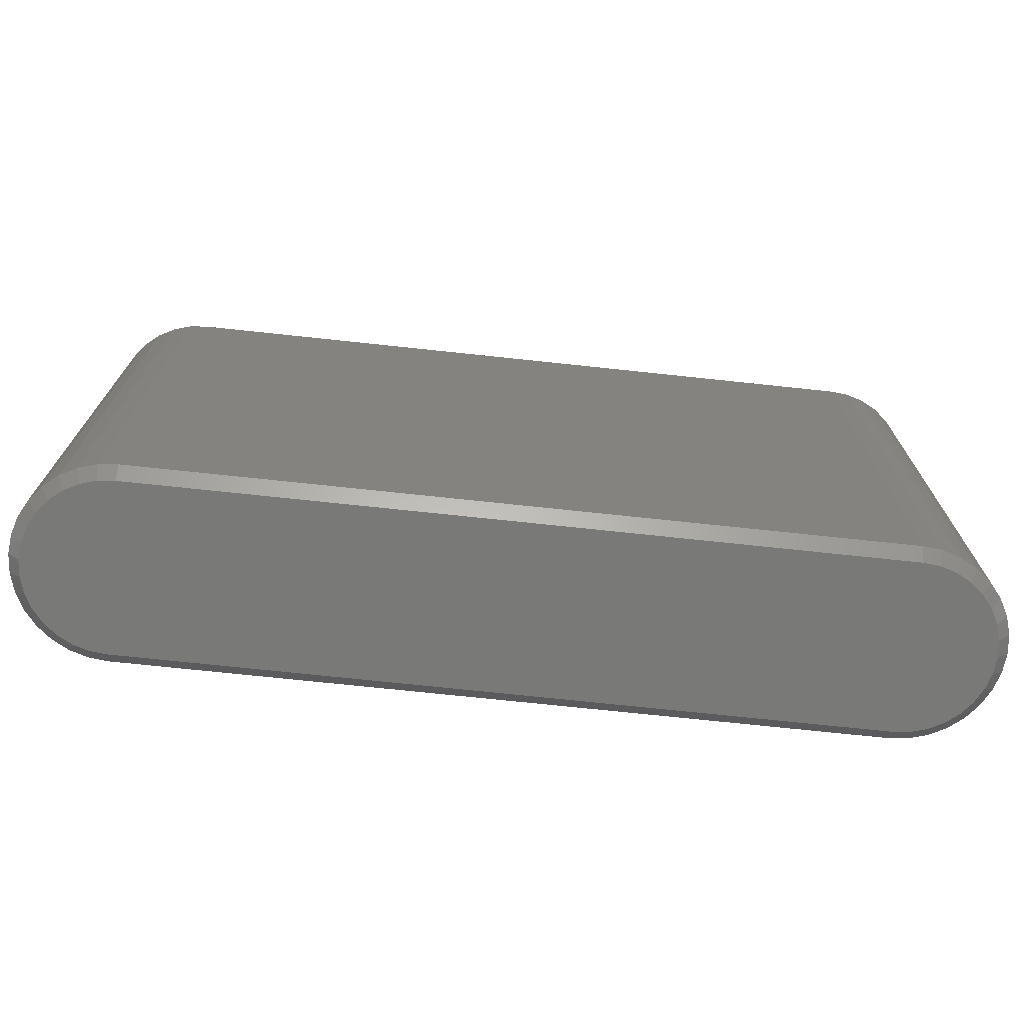
<metadata>
{"format":"stl","ext":"stl","renderer":"f3d","projection":"perspective","resolution":1024,"background":"white","views":[{"elev":-71.9,"azim":173.9,"up":"+Z"}]}
</metadata>
<code>
# stl→obj: 374 verts, 744 faces
v -0.4816 -0.1305 0.01562
v -0.4816 -0.1305 0.7422
v -0.5062 -0.1281 0.01562
v -0.5062 -0.1281 0.7422
v -0.5299 -0.1209 0.01562
v -0.5299 -0.1209 0.7422
v -0.5518 -0.1092 0.01562
v -0.5518 -0.1092 0.7422
v -0.5709 -0.09351 0.01562
v -0.5709 -0.09351 0.7422
v -0.5866 -0.07437 0.01562
v -0.5866 -0.07437 0.7422
v -0.5983 -0.05253 0.01562
v -0.5983 -0.05253 0.7422
v -0.6055 -0.02884 0.01562
v -0.6055 -0.02884 0.7422
v -0.6079 -0.004194 0.01562
v -0.6079 -0.004194 0.7422
v -0.6055 0.02045 0.01562
v -0.6055 0.02045 0.7422
v -0.5983 0.04414 0.01562
v -0.5983 0.04414 0.7422
v -0.5866 0.06598 0.01562
v -0.5866 0.06598 0.7422
v -0.5709 0.08512 0.01562
v -0.5709 0.08512 0.7422
v -0.5518 0.1008 0.01562
v -0.5518 0.1008 0.7422
v -0.5299 0.1125 0.01562
v -0.5299 0.1125 0.7422
v -0.5062 0.1197 0.01562
v -0.5062 0.1197 0.7422
v -0.4816 0.1221 0.01562
v -0.4816 0.1221 0.7422
v 0.4816 0.1221 0.7422
v 0.4816 0.1221 0.01562
v 0.5062 0.1197 0.01562
v 0.5062 0.1197 0.7422
v 0.5299 0.1125 0.01562
v 0.5299 0.1125 0.7422
v 0.5518 0.1008 0.01562
v 0.5518 0.1008 0.7422
v 0.5709 0.08512 0.01562
v 0.5709 0.08512 0.7422
v 0.5866 0.06598 0.01562
v 0.5866 0.06598 0.7422
v 0.5983 0.04414 0.01562
v 0.5983 0.04414 0.7422
v 0.6055 0.02045 0.01562
v 0.6055 0.02045 0.7422
v 0.6079 -0.004194 0.01562
v 0.6079 -0.004194 0.7422
v 0.6055 -0.02884 0.01562
v 0.6055 -0.02884 0.7422
v 0.5983 -0.05253 0.01562
v 0.5983 -0.05253 0.7422
v 0.5866 -0.07437 0.01562
v 0.5866 -0.07437 0.7422
v 0.5709 -0.09351 0.01562
v 0.5709 -0.09351 0.7422
v 0.5518 -0.1092 0.01562
v 0.5518 -0.1092 0.7422
v 0.5299 -0.1209 0.01562
v 0.5299 -0.1209 0.7422
v 0.5062 -0.1281 0.01562
v 0.5062 -0.1281 0.7422
v 0.4816 -0.1305 0.01562
v 0.4816 -0.1305 0.7422
v -0.4816 -0.1227 0.75
v 0.5047 -0.1204 0.75
v -0.5047 -0.1204 0.75
v 0.4816 -0.1227 0.75
v 0.4816 0.1143 0.75
v -0.5047 0.112 0.75
v 0.5047 0.112 0.75
v -0.4816 0.1143 0.75
v -0.5269 0.1053 0.75
v 0.5269 0.1053 0.75
v 0.5269 -0.1137 0.75
v 0.5474 0.09434 0.75
v -0.5474 0.09434 0.75
v 0.5654 0.0796 0.75
v -0.5654 0.0796 0.75
v 0.5801 0.06164 0.75
v -0.5801 0.06164 0.75
v 0.5911 0.04116 0.75
v -0.5911 0.04116 0.75
v 0.5978 0.01892 0.75
v -0.5978 0.01892 0.75
v 0.6001 -0.004194 0.75
v -0.6001 -0.004194 0.75
v 0.5978 -0.02731 0.75
v -0.5978 -0.02731 0.75
v 0.5911 -0.04954 0.75
v -0.5911 -0.04954 0.75
v 0.5801 -0.07003 0.75
v -0.5801 -0.07003 0.75
v 0.5654 -0.08799 0.75
v -0.5654 -0.08799 0.75
v 0.5474 -0.1027 0.75
v -0.5474 -0.1027 0.75
v -0.5269 -0.1137 0.75
v 0.4816 0.122 0.7437
v -0.4816 0.122 0.7437
v 0.4816 0.1215 0.7452
v -0.4816 0.1215 0.7452
v 0.4816 0.1208 0.7465
v -0.4816 0.1208 0.7465
v 0.4816 0.1198 0.7477
v -0.4816 0.1198 0.7477
v 0.4816 0.1186 0.7487
v -0.4816 0.1186 0.7487
v 0.4816 0.1173 0.7494
v -0.4816 0.1173 0.7494
v 0.4816 0.1158 0.7498
v -0.4816 0.1158 0.7498
v 0.505 0.1135 0.7498
v 0.5053 0.115 0.7494
v 0.5055 0.1163 0.7487
v 0.5058 0.1175 0.7477
v 0.506 0.1184 0.7465
v 0.5061 0.1191 0.7452
v 0.5062 0.1195 0.7437
v 0.505 -0.1219 0.7498
v 0.4816 -0.1242 0.7498
v 0.5053 -0.1234 0.7494
v 0.4816 -0.1257 0.7494
v 0.5055 -0.1247 0.7487
v 0.4816 -0.127 0.7487
v 0.5058 -0.1258 0.7477
v 0.4816 -0.1282 0.7477
v 0.506 -0.1268 0.7465
v 0.4816 -0.1292 0.7465
v 0.5061 -0.1275 0.7452
v 0.4816 -0.1299 0.7452
v 0.5062 -0.1279 0.7437
v 0.4816 -0.1304 0.7437
v 0.5275 -0.1151 0.7498
v 0.5281 -0.1164 0.7494
v 0.5286 -0.1177 0.7487
v 0.529 -0.1188 0.7477
v 0.5294 -0.1197 0.7465
v 0.5297 -0.1203 0.7452
v 0.5299 -0.1208 0.7437
v 0.5483 -0.104 0.7498
v 0.5491 -0.1052 0.7494
v 0.5498 -0.1063 0.7487
v 0.5505 -0.1073 0.7477
v 0.551 -0.1081 0.7465
v 0.5514 -0.1087 0.7452
v 0.5517 -0.1091 0.7437
v 0.5665 -0.08907 0.7498
v 0.5675 -0.0901 0.7494
v 0.5684 -0.09106 0.7487
v 0.5693 -0.09189 0.7477
v 0.57 -0.09258 0.7465
v 0.5705 -0.09309 0.7452
v 0.5708 -0.09341 0.7437
v 0.5814 -0.07088 0.7498
v 0.5826 -0.07169 0.7494
v 0.5837 -0.07244 0.7487
v 0.5847 -0.0731 0.7477
v 0.5855 -0.07364 0.7465
v 0.5861 -0.07404 0.7452
v 0.5865 -0.07429 0.7437
v 0.5925 -0.05013 0.7498
v 0.5938 -0.05069 0.7494
v 0.5951 -0.0512 0.7487
v 0.5962 -0.05166 0.7477
v 0.5971 -0.05203 0.7465
v 0.5977 -0.05231 0.7452
v 0.5981 -0.05248 0.7437
v 0.5993 -0.02761 0.7498
v 0.6007 -0.0279 0.7494
v 0.6021 -0.02816 0.7487
v 0.6032 -0.02839 0.7477
v 0.6042 -0.02858 0.7465
v 0.6049 -0.02872 0.7452
v 0.6053 -0.02881 0.7437
v 0.6016 -0.004194 0.7498
v 0.6031 -0.004194 0.7494
v 0.6044 -0.004194 0.7487
v 0.6056 -0.004194 0.7477
v 0.6066 -0.004194 0.7465
v 0.6073 -0.004194 0.7452
v 0.6077 -0.004194 0.7437
v 0.5993 0.01922 0.7498
v 0.6007 0.01951 0.7494
v 0.6021 0.01977 0.7487
v 0.6032 0.02 0.7477
v 0.6042 0.02019 0.7465
v 0.6049 0.02033 0.7452
v 0.6053 0.02042 0.7437
v 0.5925 0.04174 0.7498
v 0.5938 0.0423 0.7494
v 0.5951 0.04282 0.7487
v 0.5962 0.04327 0.7477
v 0.5971 0.04364 0.7465
v 0.5977 0.04392 0.7452
v 0.5981 0.04409 0.7437
v 0.5814 0.06249 0.7498
v 0.5826 0.0633 0.7494
v 0.5837 0.06405 0.7487
v 0.5847 0.06471 0.7477
v 0.5855 0.06525 0.7465
v 0.5861 0.06565 0.7452
v 0.5865 0.0659 0.7437
v 0.5665 0.08068 0.7498
v 0.5675 0.08171 0.7494
v 0.5684 0.08267 0.7487
v 0.5693 0.08351 0.7477
v 0.57 0.08419 0.7465
v 0.5705 0.0847 0.7452
v 0.5708 0.08502 0.7437
v 0.5483 0.09561 0.7498
v 0.5491 0.09682 0.7494
v 0.5498 0.09795 0.7487
v 0.5505 0.09893 0.7477
v 0.551 0.09974 0.7465
v 0.5514 0.1003 0.7452
v 0.5517 0.1007 0.7437
v 0.5275 0.1067 0.7498
v 0.5281 0.1081 0.7494
v 0.5286 0.1093 0.7487
v 0.529 0.1104 0.7477
v 0.5294 0.1113 0.7465
v 0.5297 0.112 0.7452
v 0.5299 0.1124 0.7437
v -0.4816 -0.1304 0.7437
v -0.4816 -0.1299 0.7452
v -0.4816 -0.1292 0.7465
v -0.4816 -0.1282 0.7477
v -0.4816 -0.127 0.7487
v -0.4816 -0.1257 0.7494
v -0.4816 -0.1242 0.7498
v -0.505 -0.1219 0.7498
v -0.5053 -0.1234 0.7494
v -0.5055 -0.1247 0.7487
v -0.5058 -0.1258 0.7477
v -0.506 -0.1268 0.7465
v -0.5061 -0.1275 0.7452
v -0.5062 -0.1279 0.7437
v -0.505 0.1135 0.7498
v -0.5053 0.115 0.7494
v -0.5055 0.1163 0.7487
v -0.5058 0.1175 0.7477
v -0.506 0.1184 0.7465
v -0.5061 0.1191 0.7452
v -0.5062 0.1195 0.7437
v -0.5275 0.1067 0.7498
v -0.5281 0.1081 0.7494
v -0.5286 0.1093 0.7487
v -0.529 0.1104 0.7477
v -0.5294 0.1113 0.7465
v -0.5297 0.112 0.7452
v -0.5299 0.1124 0.7437
v -0.5483 0.09561 0.7498
v -0.5491 0.09682 0.7494
v -0.5498 0.09795 0.7487
v -0.5505 0.09893 0.7477
v -0.551 0.09974 0.7465
v -0.5514 0.1003 0.7452
v -0.5517 0.1007 0.7437
v -0.5665 0.08068 0.7498
v -0.5675 0.08171 0.7494
v -0.5684 0.08267 0.7487
v -0.5693 0.08351 0.7477
v -0.57 0.08419 0.7465
v -0.5705 0.0847 0.7452
v -0.5708 0.08502 0.7437
v -0.5814 0.06249 0.7498
v -0.5826 0.0633 0.7494
v -0.5837 0.06405 0.7487
v -0.5847 0.06471 0.7477
v -0.5855 0.06525 0.7465
v -0.5861 0.06565 0.7452
v -0.5865 0.0659 0.7437
v -0.5925 0.04174 0.7498
v -0.5938 0.0423 0.7494
v -0.5951 0.04282 0.7487
v -0.5962 0.04327 0.7477
v -0.5971 0.04364 0.7465
v -0.5977 0.04392 0.7452
v -0.5981 0.04409 0.7437
v -0.5993 0.01922 0.7498
v -0.6007 0.01951 0.7494
v -0.6021 0.01977 0.7487
v -0.6032 0.02 0.7477
v -0.6042 0.02019 0.7465
v -0.6049 0.02033 0.7452
v -0.6053 0.02042 0.7437
v -0.6016 -0.004194 0.7498
v -0.6031 -0.004194 0.7494
v -0.6044 -0.004194 0.7487
v -0.6056 -0.004194 0.7477
v -0.6066 -0.004194 0.7465
v -0.6073 -0.004194 0.7452
v -0.6077 -0.004194 0.7437
v -0.5993 -0.02761 0.7498
v -0.6007 -0.0279 0.7494
v -0.6021 -0.02816 0.7487
v -0.6032 -0.02839 0.7477
v -0.6042 -0.02858 0.7465
v -0.6049 -0.02872 0.7452
v -0.6053 -0.02881 0.7437
v -0.5925 -0.05013 0.7498
v -0.5938 -0.05069 0.7494
v -0.5951 -0.0512 0.7487
v -0.5962 -0.05166 0.7477
v -0.5971 -0.05203 0.7465
v -0.5977 -0.05231 0.7452
v -0.5981 -0.05248 0.7437
v -0.5814 -0.07088 0.7498
v -0.5826 -0.07169 0.7494
v -0.5837 -0.07244 0.7487
v -0.5847 -0.0731 0.7477
v -0.5855 -0.07364 0.7465
v -0.5861 -0.07404 0.7452
v -0.5865 -0.07429 0.7437
v -0.5665 -0.08907 0.7498
v -0.5675 -0.0901 0.7494
v -0.5684 -0.09106 0.7487
v -0.5693 -0.09189 0.7477
v -0.57 -0.09258 0.7465
v -0.5705 -0.09309 0.7452
v -0.5708 -0.09341 0.7437
v -0.5483 -0.104 0.7498
v -0.5491 -0.1052 0.7494
v -0.5498 -0.1063 0.7487
v -0.5505 -0.1073 0.7477
v -0.551 -0.1081 0.7465
v -0.5514 -0.1087 0.7452
v -0.5517 -0.1091 0.7437
v -0.5275 -0.1151 0.7498
v -0.5281 -0.1164 0.7494
v -0.5286 -0.1177 0.7487
v -0.529 -0.1188 0.7477
v -0.5294 -0.1197 0.7465
v -0.5297 -0.1203 0.7452
v -0.5299 -0.1208 0.7437
v 0.5032 0.1044 0
v -0.5032 0.1044 0
v 0.4816 0.1065 0
v -0.4816 0.1065 0
v -0.5032 -0.1128 0
v 0.5032 -0.1128 0
v -0.4816 -0.1149 0
v 0.4816 -0.1149 0
v -0.5239 0.09807 0
v 0.5239 0.09807 0
v 0.5239 -0.1065 0
v -0.5239 -0.1065 0
v -0.5431 -0.09623 0
v 0.5431 -0.09623 0
v -0.5598 -0.08246 0
v 0.5598 -0.08246 0
v -0.5736 -0.06569 0
v 0.5736 -0.06569 0
v -0.5838 -0.04655 0
v 0.5838 -0.04655 0
v -0.5901 -0.02579 0
v 0.5901 -0.02579 0
v -0.5923 -0.004194 0
v 0.5923 -0.004194 0
v -0.5901 0.0174 0
v 0.5901 0.0174 0
v -0.5838 0.03817 0
v 0.5838 0.03817 0
v -0.5736 0.0573 0
v 0.5736 0.0573 0
v -0.5598 0.07408 0
v 0.5598 0.07408 0
v -0.5431 0.08784 0
v 0.5431 0.08784 0
f 1 2 3
f 3 2 4
f 3 4 5
f 5 4 6
f 5 6 7
f 7 6 8
f 7 8 9
f 9 8 10
f 9 10 11
f 11 10 12
f 11 12 13
f 13 12 14
f 13 14 15
f 15 14 16
f 15 16 17
f 17 16 18
f 17 18 19
f 19 18 20
f 19 20 21
f 21 20 22
f 21 22 23
f 23 22 24
f 23 24 25
f 25 24 26
f 25 26 27
f 27 26 28
f 27 28 29
f 29 28 30
f 29 30 31
f 31 30 32
f 31 32 33
f 33 32 34
f 35 36 34
f 34 36 33
f 36 35 37
f 37 35 38
f 37 38 39
f 39 38 40
f 39 40 41
f 41 40 42
f 41 42 43
f 43 42 44
f 43 44 45
f 45 44 46
f 45 46 47
f 47 46 48
f 47 48 49
f 49 48 50
f 49 50 51
f 51 50 52
f 51 52 53
f 53 52 54
f 53 54 55
f 55 54 56
f 55 56 57
f 57 56 58
f 57 58 59
f 59 58 60
f 59 60 61
f 61 60 62
f 61 62 63
f 63 62 64
f 63 64 65
f 65 64 66
f 65 66 67
f 67 66 68
f 2 1 68
f 68 1 67
f 69 70 71
f 69 72 70
f 73 74 75
f 73 76 74
f 75 74 77
f 75 77 78
f 79 71 70
f 78 77 80
f 80 77 81
f 80 81 82
f 82 81 83
f 82 83 84
f 84 83 85
f 84 85 86
f 86 85 87
f 86 87 88
f 88 87 89
f 88 89 90
f 90 89 91
f 90 91 92
f 92 91 93
f 92 93 94
f 94 93 95
f 94 95 96
f 96 95 97
f 96 97 98
f 98 97 99
f 98 99 100
f 100 99 101
f 100 101 79
f 79 101 102
f 79 102 71
f 35 34 103
f 103 34 104
f 103 104 105
f 105 104 106
f 105 106 107
f 107 106 108
f 107 108 109
f 109 108 110
f 109 110 111
f 111 110 112
f 111 112 113
f 113 112 114
f 113 114 115
f 115 114 116
f 115 116 73
f 73 116 76
f 73 75 115
f 115 75 117
f 115 117 113
f 113 117 118
f 113 118 111
f 111 118 119
f 111 119 109
f 109 119 120
f 109 120 107
f 107 120 121
f 107 121 105
f 105 121 122
f 105 122 103
f 103 122 123
f 103 123 35
f 35 123 38
f 70 72 124
f 124 72 125
f 124 125 126
f 126 125 127
f 126 127 128
f 128 127 129
f 128 129 130
f 130 129 131
f 130 131 132
f 132 131 133
f 132 133 134
f 134 133 135
f 134 135 136
f 136 135 137
f 136 137 66
f 66 137 68
f 79 70 138
f 138 70 124
f 138 124 139
f 139 124 126
f 139 126 140
f 140 126 128
f 140 128 141
f 141 128 130
f 141 130 142
f 142 130 132
f 142 132 143
f 143 132 134
f 143 134 144
f 144 134 136
f 144 136 64
f 64 136 66
f 100 79 145
f 145 79 138
f 145 138 146
f 146 138 139
f 146 139 147
f 147 139 140
f 147 140 148
f 148 140 141
f 148 141 149
f 149 141 142
f 149 142 150
f 150 142 143
f 150 143 151
f 151 143 144
f 151 144 62
f 62 144 64
f 98 100 152
f 152 100 145
f 152 145 153
f 153 145 146
f 153 146 154
f 154 146 147
f 154 147 155
f 155 147 148
f 155 148 156
f 156 148 149
f 156 149 157
f 157 149 150
f 157 150 158
f 158 150 151
f 158 151 60
f 60 151 62
f 96 98 159
f 159 98 152
f 159 152 160
f 160 152 153
f 160 153 161
f 161 153 154
f 161 154 162
f 162 154 155
f 162 155 163
f 163 155 156
f 163 156 164
f 164 156 157
f 164 157 165
f 165 157 158
f 165 158 58
f 58 158 60
f 94 96 166
f 166 96 159
f 166 159 167
f 167 159 160
f 167 160 168
f 168 160 161
f 168 161 169
f 169 161 162
f 169 162 170
f 170 162 163
f 170 163 171
f 171 163 164
f 171 164 172
f 172 164 165
f 172 165 56
f 56 165 58
f 92 94 173
f 173 94 166
f 173 166 174
f 174 166 167
f 174 167 175
f 175 167 168
f 175 168 176
f 176 168 169
f 176 169 177
f 177 169 170
f 177 170 178
f 178 170 171
f 178 171 179
f 179 171 172
f 179 172 54
f 54 172 56
f 90 92 180
f 180 92 173
f 180 173 181
f 181 173 174
f 181 174 182
f 182 174 175
f 182 175 183
f 183 175 176
f 183 176 184
f 184 176 177
f 184 177 185
f 185 177 178
f 185 178 186
f 186 178 179
f 186 179 52
f 52 179 54
f 88 90 187
f 187 90 180
f 187 180 188
f 188 180 181
f 188 181 189
f 189 181 182
f 189 182 190
f 190 182 183
f 190 183 191
f 191 183 184
f 191 184 192
f 192 184 185
f 192 185 193
f 193 185 186
f 193 186 50
f 50 186 52
f 86 88 194
f 194 88 187
f 194 187 195
f 195 187 188
f 195 188 196
f 196 188 189
f 196 189 197
f 197 189 190
f 197 190 198
f 198 190 191
f 198 191 199
f 199 191 192
f 199 192 200
f 200 192 193
f 200 193 48
f 48 193 50
f 84 86 201
f 201 86 194
f 201 194 202
f 202 194 195
f 202 195 203
f 203 195 196
f 203 196 204
f 204 196 197
f 204 197 205
f 205 197 198
f 205 198 206
f 206 198 199
f 206 199 207
f 207 199 200
f 207 200 46
f 46 200 48
f 82 84 208
f 208 84 201
f 208 201 209
f 209 201 202
f 209 202 210
f 210 202 203
f 210 203 211
f 211 203 204
f 211 204 212
f 212 204 205
f 212 205 213
f 213 205 206
f 213 206 214
f 214 206 207
f 214 207 44
f 44 207 46
f 80 82 215
f 215 82 208
f 215 208 216
f 216 208 209
f 216 209 217
f 217 209 210
f 217 210 218
f 218 210 211
f 218 211 219
f 219 211 212
f 219 212 220
f 220 212 213
f 220 213 221
f 221 213 214
f 221 214 42
f 42 214 44
f 78 80 222
f 222 80 215
f 222 215 223
f 223 215 216
f 223 216 224
f 224 216 217
f 224 217 225
f 225 217 218
f 225 218 226
f 226 218 219
f 226 219 227
f 227 219 220
f 227 220 228
f 228 220 221
f 228 221 40
f 40 221 42
f 75 78 117
f 117 78 222
f 117 222 118
f 118 222 223
f 118 223 119
f 119 223 224
f 119 224 120
f 120 224 225
f 120 225 121
f 121 225 226
f 121 226 122
f 122 226 227
f 122 227 123
f 123 227 228
f 123 228 38
f 38 228 40
f 2 68 229
f 229 68 137
f 229 137 230
f 230 137 135
f 230 135 231
f 231 135 133
f 231 133 232
f 232 133 131
f 232 131 233
f 233 131 129
f 233 129 234
f 234 129 127
f 234 127 235
f 235 127 125
f 235 125 69
f 69 125 72
f 69 71 235
f 235 71 236
f 235 236 234
f 234 236 237
f 234 237 233
f 233 237 238
f 233 238 232
f 232 238 239
f 232 239 231
f 231 239 240
f 231 240 230
f 230 240 241
f 230 241 229
f 229 241 242
f 229 242 2
f 2 242 4
f 74 76 243
f 243 76 116
f 243 116 244
f 244 116 114
f 244 114 245
f 245 114 112
f 245 112 246
f 246 112 110
f 246 110 247
f 247 110 108
f 247 108 248
f 248 108 106
f 248 106 249
f 249 106 104
f 249 104 32
f 32 104 34
f 77 74 250
f 250 74 243
f 250 243 251
f 251 243 244
f 251 244 252
f 252 244 245
f 252 245 253
f 253 245 246
f 253 246 254
f 254 246 247
f 254 247 255
f 255 247 248
f 255 248 256
f 256 248 249
f 256 249 30
f 30 249 32
f 81 77 257
f 257 77 250
f 257 250 258
f 258 250 251
f 258 251 259
f 259 251 252
f 259 252 260
f 260 252 253
f 260 253 261
f 261 253 254
f 261 254 262
f 262 254 255
f 262 255 263
f 263 255 256
f 263 256 28
f 28 256 30
f 83 81 264
f 264 81 257
f 264 257 265
f 265 257 258
f 265 258 266
f 266 258 259
f 266 259 267
f 267 259 260
f 267 260 268
f 268 260 261
f 268 261 269
f 269 261 262
f 269 262 270
f 270 262 263
f 270 263 26
f 26 263 28
f 85 83 271
f 271 83 264
f 271 264 272
f 272 264 265
f 272 265 273
f 273 265 266
f 273 266 274
f 274 266 267
f 274 267 275
f 275 267 268
f 275 268 276
f 276 268 269
f 276 269 277
f 277 269 270
f 277 270 24
f 24 270 26
f 87 85 278
f 278 85 271
f 278 271 279
f 279 271 272
f 279 272 280
f 280 272 273
f 280 273 281
f 281 273 274
f 281 274 282
f 282 274 275
f 282 275 283
f 283 275 276
f 283 276 284
f 284 276 277
f 284 277 22
f 22 277 24
f 89 87 285
f 285 87 278
f 285 278 286
f 286 278 279
f 286 279 287
f 287 279 280
f 287 280 288
f 288 280 281
f 288 281 289
f 289 281 282
f 289 282 290
f 290 282 283
f 290 283 291
f 291 283 284
f 291 284 20
f 20 284 22
f 91 89 292
f 292 89 285
f 292 285 293
f 293 285 286
f 293 286 294
f 294 286 287
f 294 287 295
f 295 287 288
f 295 288 296
f 296 288 289
f 296 289 297
f 297 289 290
f 297 290 298
f 298 290 291
f 298 291 18
f 18 291 20
f 93 91 299
f 299 91 292
f 299 292 300
f 300 292 293
f 300 293 301
f 301 293 294
f 301 294 302
f 302 294 295
f 302 295 303
f 303 295 296
f 303 296 304
f 304 296 297
f 304 297 305
f 305 297 298
f 305 298 16
f 16 298 18
f 95 93 306
f 306 93 299
f 306 299 307
f 307 299 300
f 307 300 308
f 308 300 301
f 308 301 309
f 309 301 302
f 309 302 310
f 310 302 303
f 310 303 311
f 311 303 304
f 311 304 312
f 312 304 305
f 312 305 14
f 14 305 16
f 97 95 313
f 313 95 306
f 313 306 314
f 314 306 307
f 314 307 315
f 315 307 308
f 315 308 316
f 316 308 309
f 316 309 317
f 317 309 310
f 317 310 318
f 318 310 311
f 318 311 319
f 319 311 312
f 319 312 12
f 12 312 14
f 99 97 320
f 320 97 313
f 320 313 321
f 321 313 314
f 321 314 322
f 322 314 315
f 322 315 323
f 323 315 316
f 323 316 324
f 324 316 317
f 324 317 325
f 325 317 318
f 325 318 326
f 326 318 319
f 326 319 10
f 10 319 12
f 101 99 327
f 327 99 320
f 327 320 328
f 328 320 321
f 328 321 329
f 329 321 322
f 329 322 330
f 330 322 323
f 330 323 331
f 331 323 324
f 331 324 332
f 332 324 325
f 332 325 333
f 333 325 326
f 333 326 8
f 8 326 10
f 102 101 334
f 334 101 327
f 334 327 335
f 335 327 328
f 335 328 336
f 336 328 329
f 336 329 337
f 337 329 330
f 337 330 338
f 338 330 331
f 338 331 339
f 339 331 332
f 339 332 340
f 340 332 333
f 340 333 6
f 6 333 8
f 71 102 236
f 236 102 334
f 236 334 237
f 237 334 335
f 237 335 238
f 238 335 336
f 238 336 239
f 239 336 337
f 239 337 240
f 240 337 338
f 240 338 241
f 241 338 339
f 241 339 242
f 242 339 340
f 242 340 4
f 4 340 6
f 341 342 343
f 342 344 343
f 345 346 347
f 346 348 347
f 349 342 341
f 350 349 341
f 346 345 351
f 345 352 351
f 351 352 353
f 351 353 354
f 354 353 355
f 354 355 356
f 356 355 357
f 356 357 358
f 358 357 359
f 358 359 360
f 360 359 361
f 360 361 362
f 362 361 363
f 362 363 364
f 364 363 365
f 364 365 366
f 366 365 367
f 366 367 368
f 368 367 369
f 368 369 370
f 370 369 371
f 370 371 372
f 372 371 373
f 372 373 374
f 374 373 349
f 374 349 350
f 1 347 67
f 67 347 348
f 17 365 363
f 363 15 17
f 369 23 371
f 371 23 25
f 371 25 373
f 373 25 27
f 373 27 349
f 349 27 29
f 349 29 342
f 342 29 31
f 342 31 344
f 344 31 33
f 11 357 9
f 9 357 355
f 9 355 7
f 7 355 353
f 7 353 5
f 5 353 352
f 5 352 3
f 3 352 345
f 3 345 1
f 1 345 347
f 23 369 21
f 21 369 367
f 21 367 19
f 19 367 365
f 19 365 17
f 357 11 359
f 359 11 13
f 359 13 361
f 361 13 15
f 361 15 363
f 36 343 33
f 33 343 344
f 51 362 364
f 364 49 51
f 358 57 356
f 356 57 59
f 356 59 354
f 354 59 61
f 354 61 351
f 351 61 63
f 351 63 346
f 346 63 65
f 346 65 348
f 348 65 67
f 45 370 43
f 43 370 372
f 43 372 41
f 41 372 374
f 41 374 39
f 39 374 350
f 39 350 37
f 37 350 341
f 37 341 36
f 36 341 343
f 57 358 55
f 55 358 360
f 55 360 53
f 53 360 362
f 53 362 51
f 370 45 368
f 368 45 47
f 368 47 366
f 366 47 49
f 366 49 364

</code>
